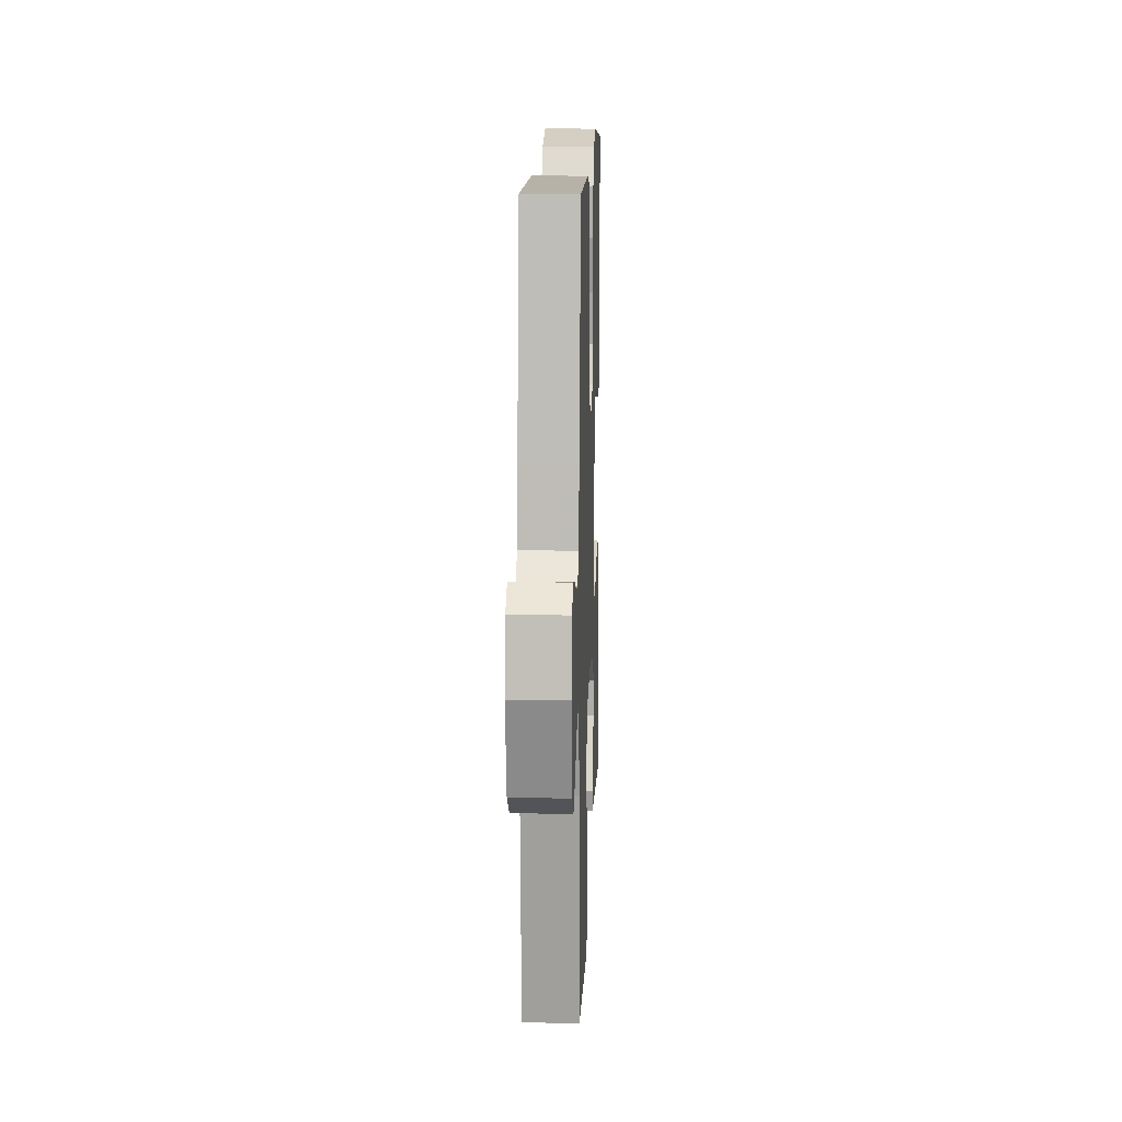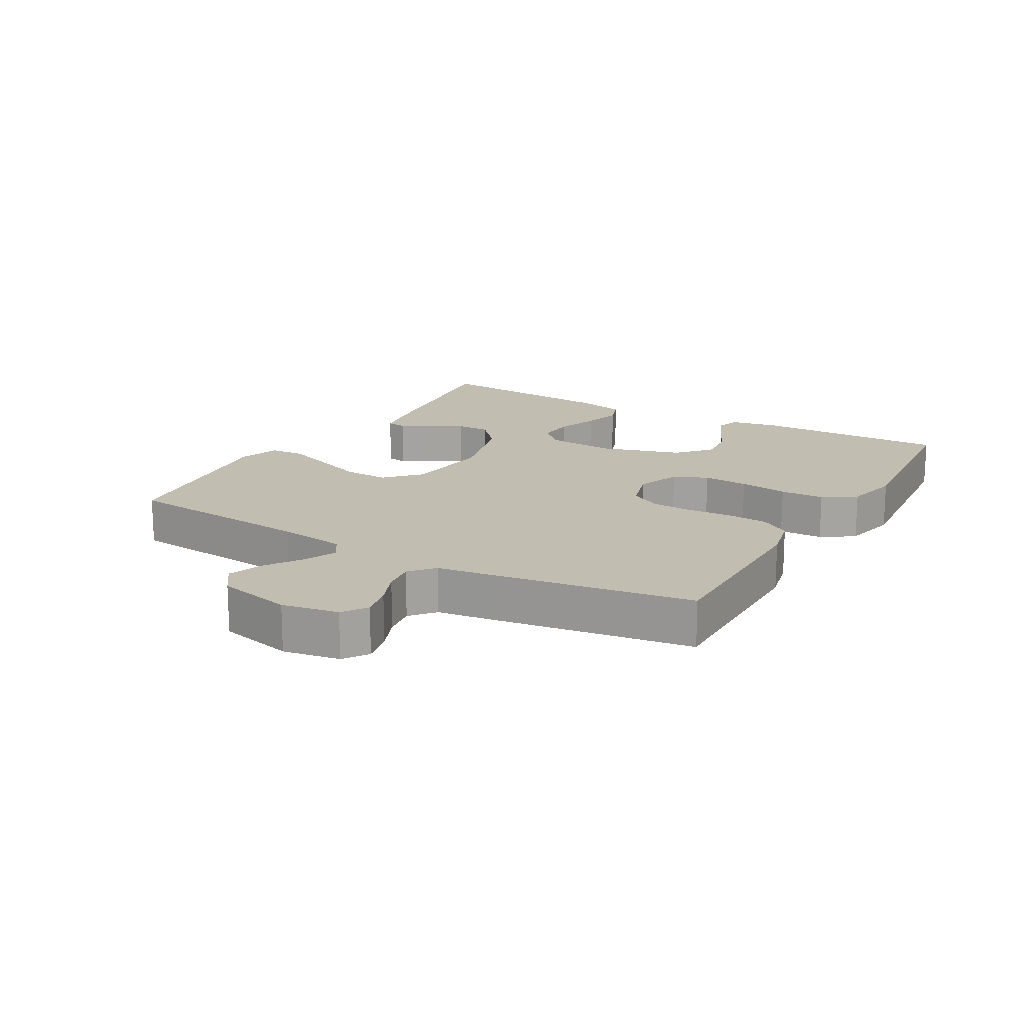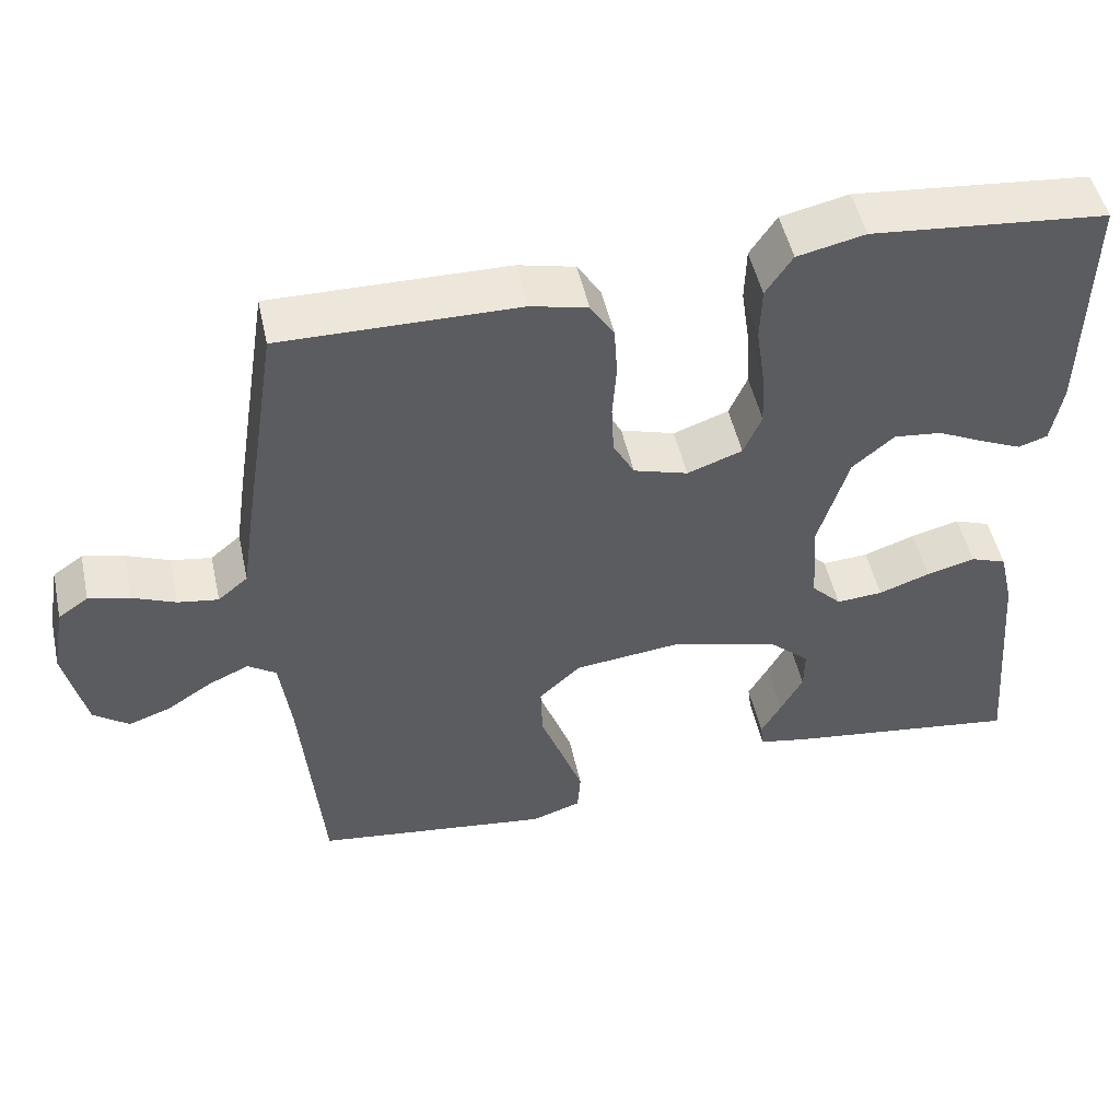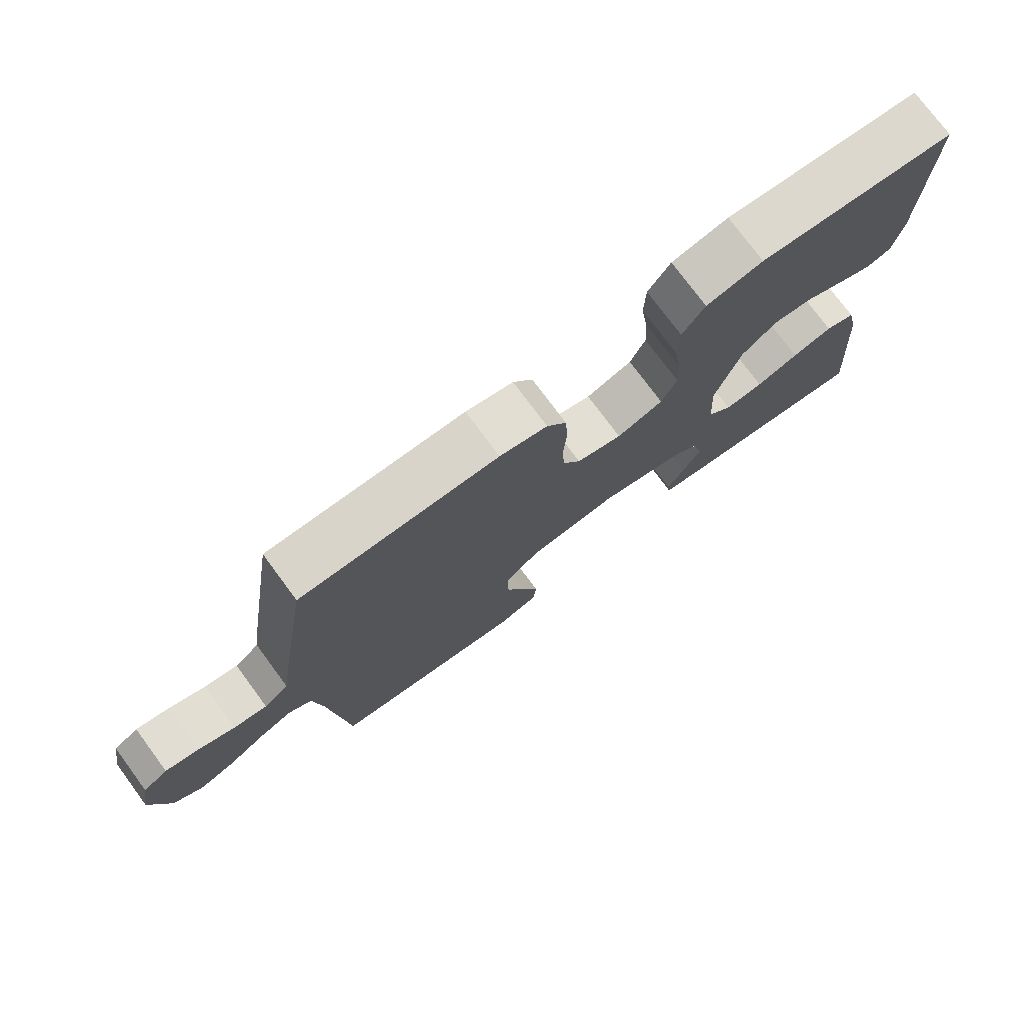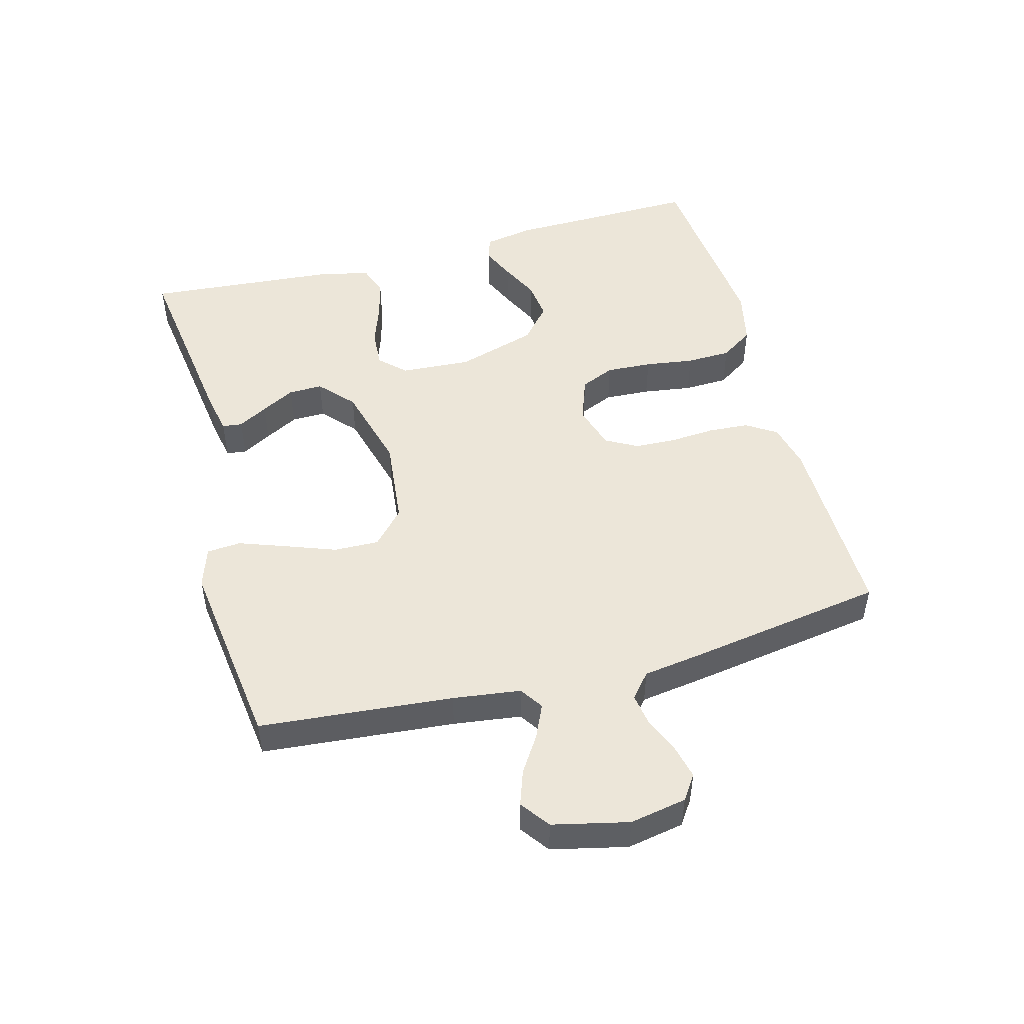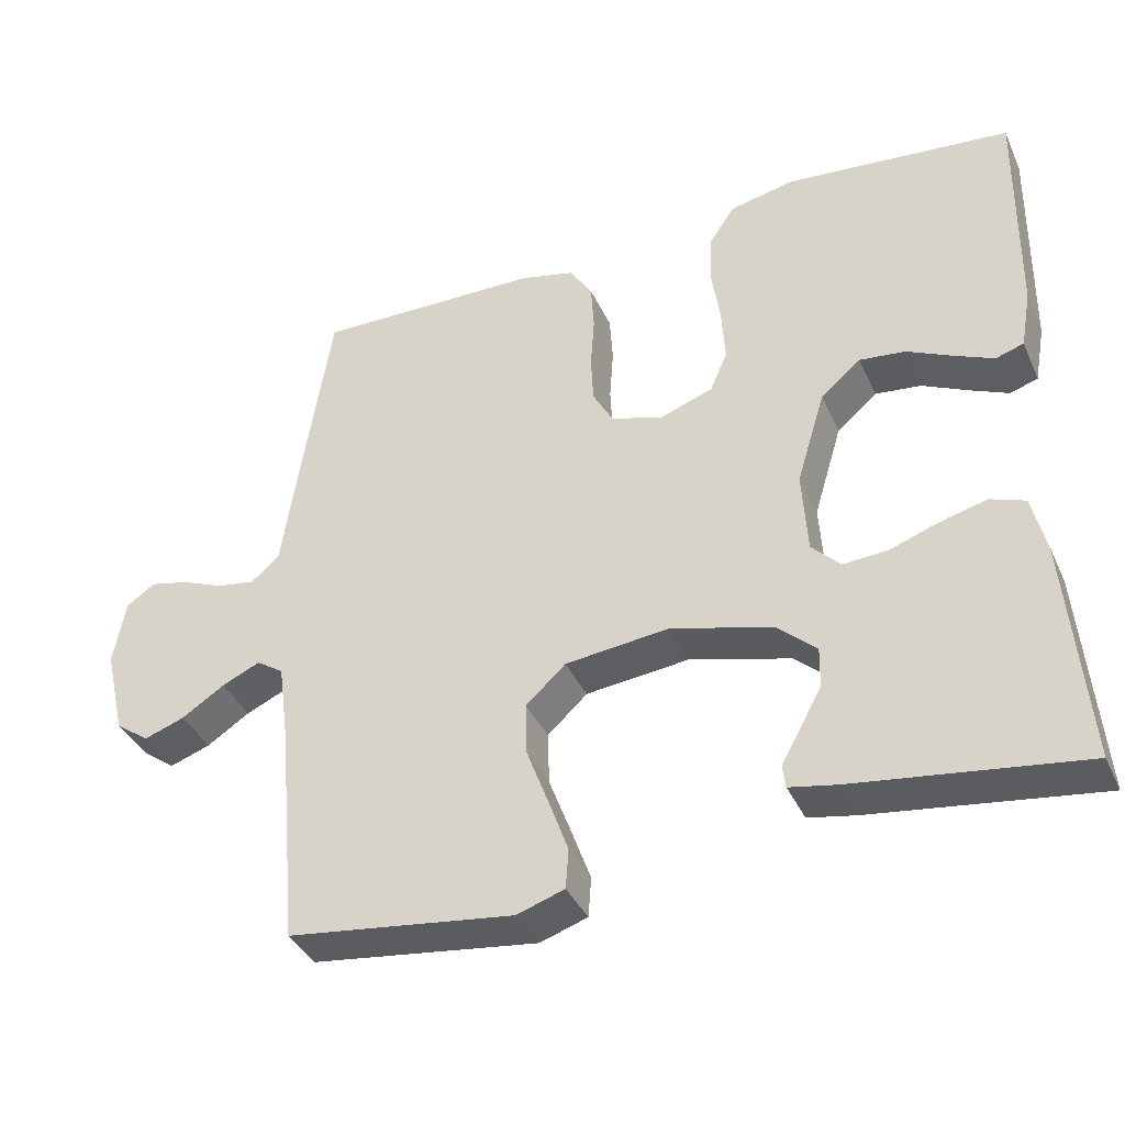
<metadata>
{"format":"obj","ext":"obj","renderer":"f3d","projection":"perspective","resolution":1024,"background":"white","views":[{"elev":13.3,"azim":-87.9,"up":"+Z"},{"elev":16.8,"azim":-59.8,"up":"+Y"},{"elev":49.9,"azim":-12.3,"up":"+Z"},{"elev":76.1,"azim":-36.5,"up":"+Z"},{"elev":49.3,"azim":-105.1,"up":"+Y"},{"elev":-38.2,"azim":22.7,"up":"+Z"}]}
</metadata>
<code>
v 0.5 0.07 -0.5
v 0.2 0.07 -0.459
v 0.137 0.07 -0.447
v 0.133 0.07 -0.416
v 0.159 0.07 -0.37
v 0.187 0.07 -0.318
v 0.188 0.07 -0.265
v 0.135 0.07 -0.217
v 0 0.07 -0.181
v -0.137 0.07 -0.196
v -0.19 0.07 -0.245
v -0.188 0.07 -0.315
v -0.159 0.07 -0.393
v -0.133 0.07 -0.465
v -0.137 0.07 -0.518
v -0.2 0.07 -0.539
v -0.5 0.07 -0.5
v -0.527 0.07 -0.2
v -0.541 0.07 -0.095
v -0.577 0.07 -0.071
v -0.628 0.07 -0.094
v -0.685 0.07 -0.131
v -0.739 0.07 -0.15
v -0.784 0.07 -0.117
v -0.811 0.07 0
v -0.795 0.07 0.088
v -0.757 0.07 0.114
v -0.705 0.07 0.102
v -0.65 0.07 0.079
v -0.599 0.07 0.071
v -0.561 0.07 0.103
v -0.547 0.07 0.2
v -0.5 0.07 0.5
v -0.2 0.07 0.496
v -0.128 0.07 0.479
v -0.098 0.07 0.432
v -0.094 0.07 0.369
v -0.099 0.07 0.299
v -0.096 0.07 0.235
v -0.069 0.07 0.186
v 0 0.07 0.165
v 0.07 0.07 0.19
v 0.093 0.07 0.243
v 0.089 0.07 0.314
v 0.078 0.07 0.39
v 0.08 0.07 0.459
v 0.114 0.07 0.51
v 0.2 0.07 0.529
v 0.5 0.07 0.5
v 0.495 0.07 0.2
v 0.481 0.07 0.123
v 0.444 0.07 0.111
v 0.392 0.07 0.134
v 0.332 0.07 0.163
v 0.271 0.07 0.17
v 0.218 0.07 0.125
v 0.18 0.07 0
v 0.187 0.07 -0.11
v 0.225 0.07 -0.149
v 0.284 0.07 -0.145
v 0.349 0.07 -0.122
v 0.411 0.07 -0.106
v 0.457 0.07 -0.123
v 0.475 0.07 -0.2
v 0.5 0 -0.5
v 0.2 0 -0.459
v 0.137 0 -0.447
v 0.133 0 -0.416
v 0.159 0 -0.37
v 0.187 0 -0.318
v 0.188 0 -0.265
v 0.135 0 -0.217
v 0 0 -0.181
v -0.137 0 -0.196
v -0.19 0 -0.245
v -0.188 0 -0.315
v -0.159 0 -0.393
v -0.133 0 -0.465
v -0.137 0 -0.518
v -0.2 0 -0.539
v -0.5 0 -0.5
v -0.527 0 -0.2
v -0.541 0 -0.095
v -0.577 0 -0.071
v -0.628 0 -0.094
v -0.685 0 -0.131
v -0.739 0 -0.15
v -0.784 0 -0.117
v -0.811 0 0
v -0.795 0 0.088
v -0.757 0 0.114
v -0.705 0 0.102
v -0.65 0 0.079
v -0.599 0 0.071
v -0.561 0 0.103
v -0.547 0 0.2
v -0.5 0 0.5
v -0.2 0 0.496
v -0.128 0 0.479
v -0.098 0 0.432
v -0.094 0 0.369
v -0.099 0 0.299
v -0.096 0 0.235
v -0.069 0 0.186
v 0 0 0.165
v 0.07 0 0.19
v 0.093 0 0.243
v 0.089 0 0.314
v 0.078 0 0.39
v 0.08 0 0.459
v 0.114 0 0.51
v 0.2 0 0.529
v 0.5 0 0.5
v 0.495 0 0.2
v 0.481 0 0.123
v 0.444 0 0.111
v 0.392 0 0.134
v 0.332 0 0.163
v 0.271 0 0.17
v 0.218 0 0.125
v 0.18 0 0
v 0.187 0 -0.11
v 0.225 0 -0.149
v 0.284 0 -0.145
v 0.349 0 -0.122
v 0.411 0 -0.106
v 0.457 0 -0.123
v 0.475 0 -0.2
f 60 61 62 63
f 60 63 64 1
f 51 52 53 54
f 49 50 51 54
f 49 54 55
f 48 49 55 56
f 44 45 46 47
f 43 44 47 48
f 35 36 37 38
f 35 38 39
f 34 35 39
f 31 32 33 34
f 31 34 39
f 30 31 39 40
f 26 27 28 29
f 26 29 30
f 25 26 30
f 21 22 23 24
f 20 21 24 25
f 15 16 17 18
f 15 18 19
f 12 13 14 15
f 12 15 19
f 11 12 19 20
f 2 3 4 5
f 2 5 6
f 59 60 1 2
f 58 59 2
f 57 58 2
f 43 48 56 57
f 42 43 57
f 41 42 57
f 20 25 30 40
f 10 11 20 40
f 9 10 40 41
f 8 9 41 57
f 2 6 7
f 57 2 7
f 7 8 57
f 127 126 125 124
f 65 128 127 124
f 118 117 116 115
f 118 115 114 113
f 119 118 113
f 120 119 113 112
f 111 110 109 108
f 112 111 108 107
f 102 101 100 99
f 103 102 99
f 103 99 98
f 98 97 96 95
f 103 98 95
f 104 103 95 94
f 93 92 91 90
f 94 93 90
f 94 90 89
f 88 87 86 85
f 89 88 85 84
f 82 81 80 79
f 83 82 79
f 79 78 77 76
f 83 79 76
f 84 83 76 75
f 69 68 67 66
f 70 69 66
f 66 65 124 123
f 66 123 122
f 66 122 121
f 121 120 112 107
f 121 107 106
f 121 106 105
f 104 94 89 84
f 104 84 75 74
f 105 104 74 73
f 121 105 73 72
f 71 70 66
f 71 66 121
f 121 72 71
f 1 65 66 2
f 2 66 67 3
f 3 67 68 4
f 4 68 69 5
f 5 69 70 6
f 6 70 71 7
f 7 71 72 8
f 8 72 73 9
f 9 73 74 10
f 10 74 75 11
f 11 75 76 12
f 12 76 77 13
f 13 77 78 14
f 14 78 79 15
f 15 79 80 16
f 16 80 81 17
f 17 81 82 18
f 18 82 83 19
f 19 83 84 20
f 20 84 85 21
f 21 85 86 22
f 22 86 87 23
f 23 87 88 24
f 24 88 89 25
f 25 89 90 26
f 26 90 91 27
f 27 91 92 28
f 28 92 93 29
f 29 93 94 30
f 30 94 95 31
f 31 95 96 32
f 32 96 97 33
f 33 97 98 34
f 34 98 99 35
f 35 99 100 36
f 36 100 101 37
f 37 101 102 38
f 38 102 103 39
f 39 103 104 40
f 40 104 105 41
f 41 105 106 42
f 42 106 107 43
f 43 107 108 44
f 44 108 109 45
f 45 109 110 46
f 46 110 111 47
f 47 111 112 48
f 48 112 113 49
f 49 113 114 50
f 50 114 115 51
f 51 115 116 52
f 52 116 117 53
f 53 117 118 54
f 54 118 119 55
f 55 119 120 56
f 56 120 121 57
f 57 121 122 58
f 58 122 123 59
f 59 123 124 60
f 60 124 125 61
f 61 125 126 62
f 62 126 127 63
f 63 127 128 64
f 64 128 65 1

</code>
